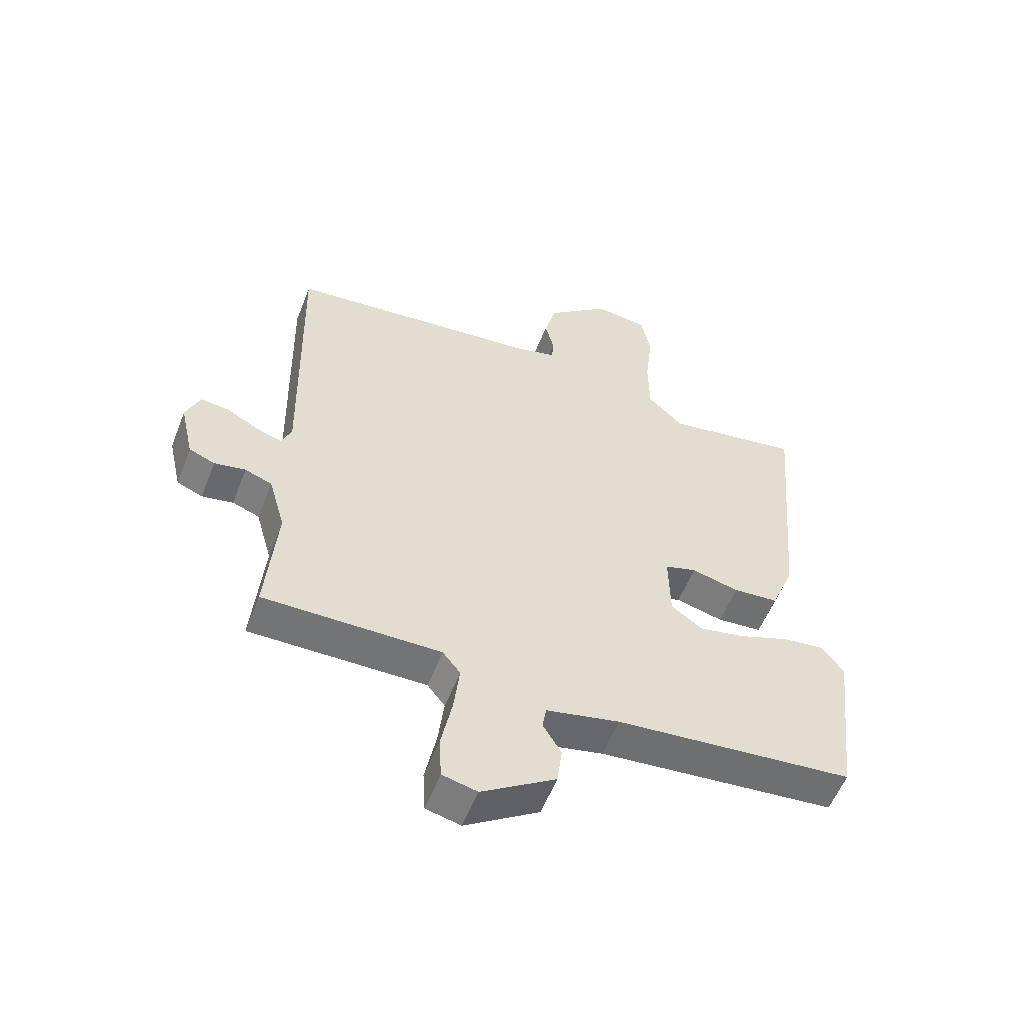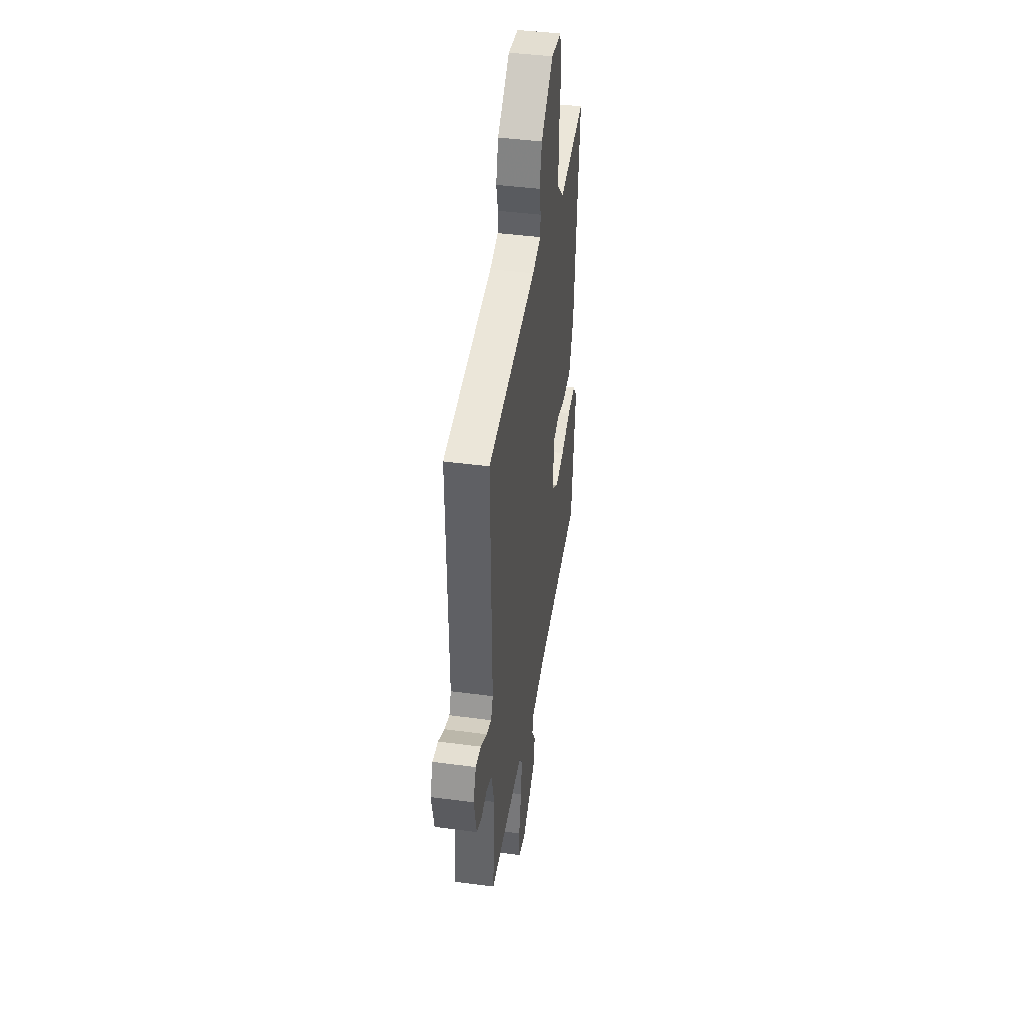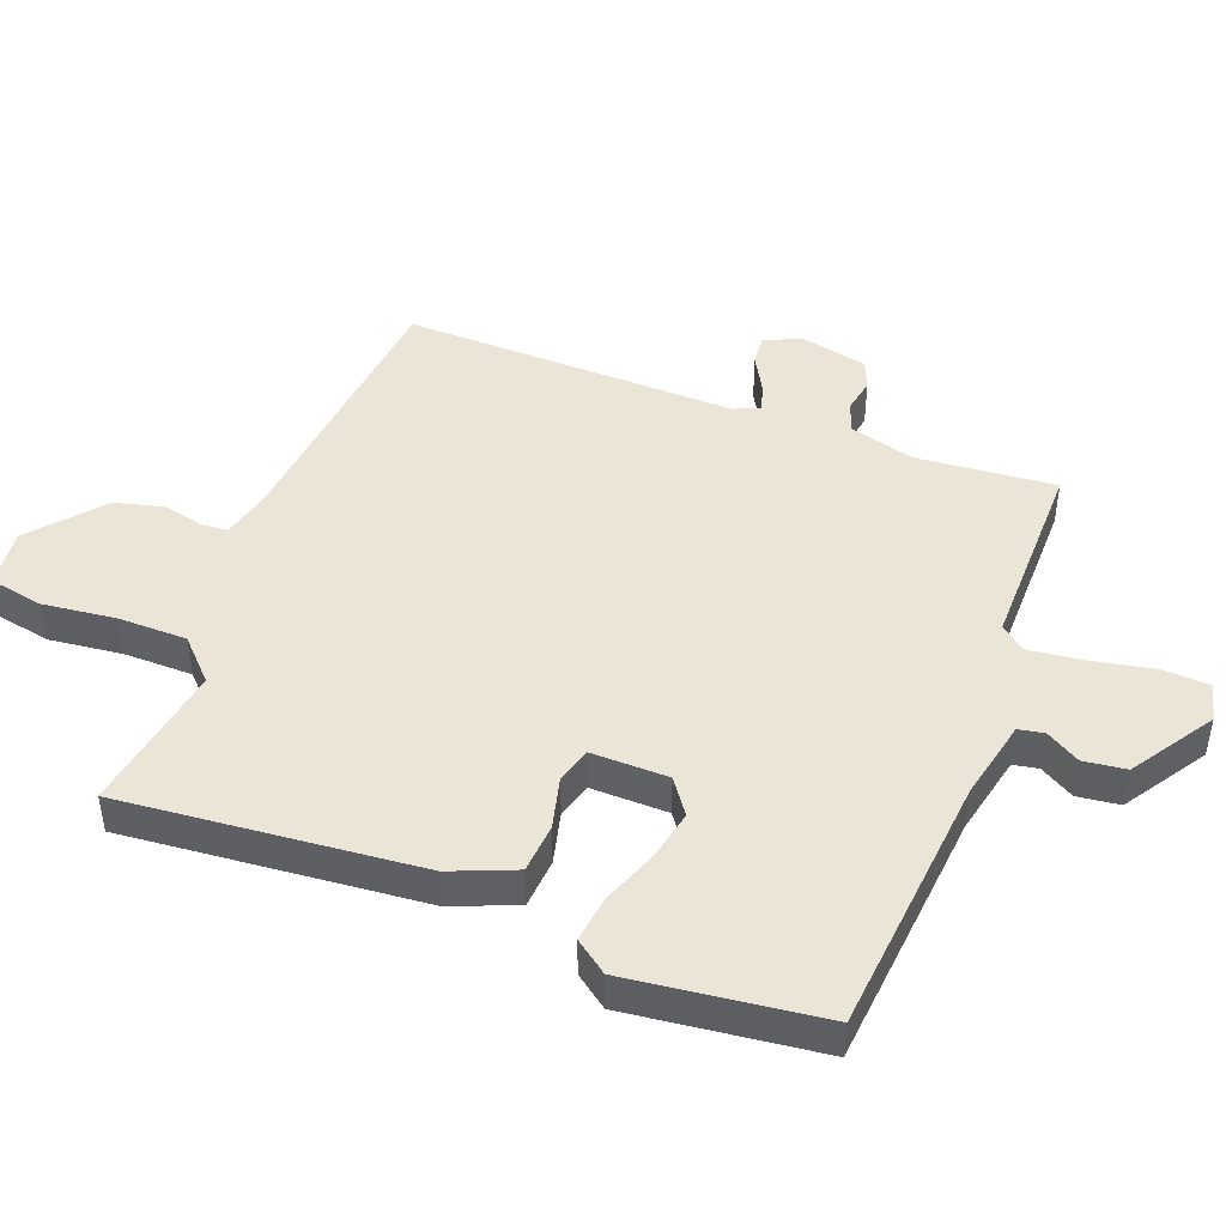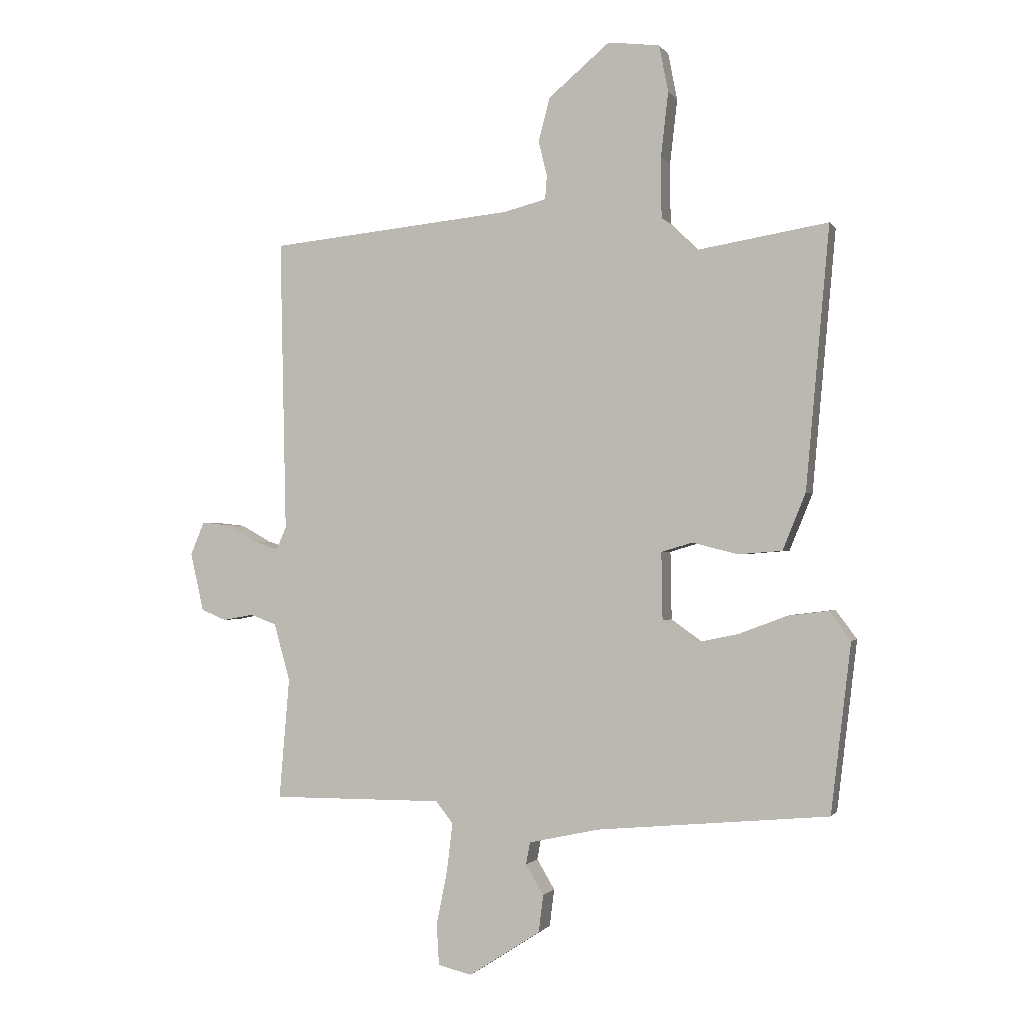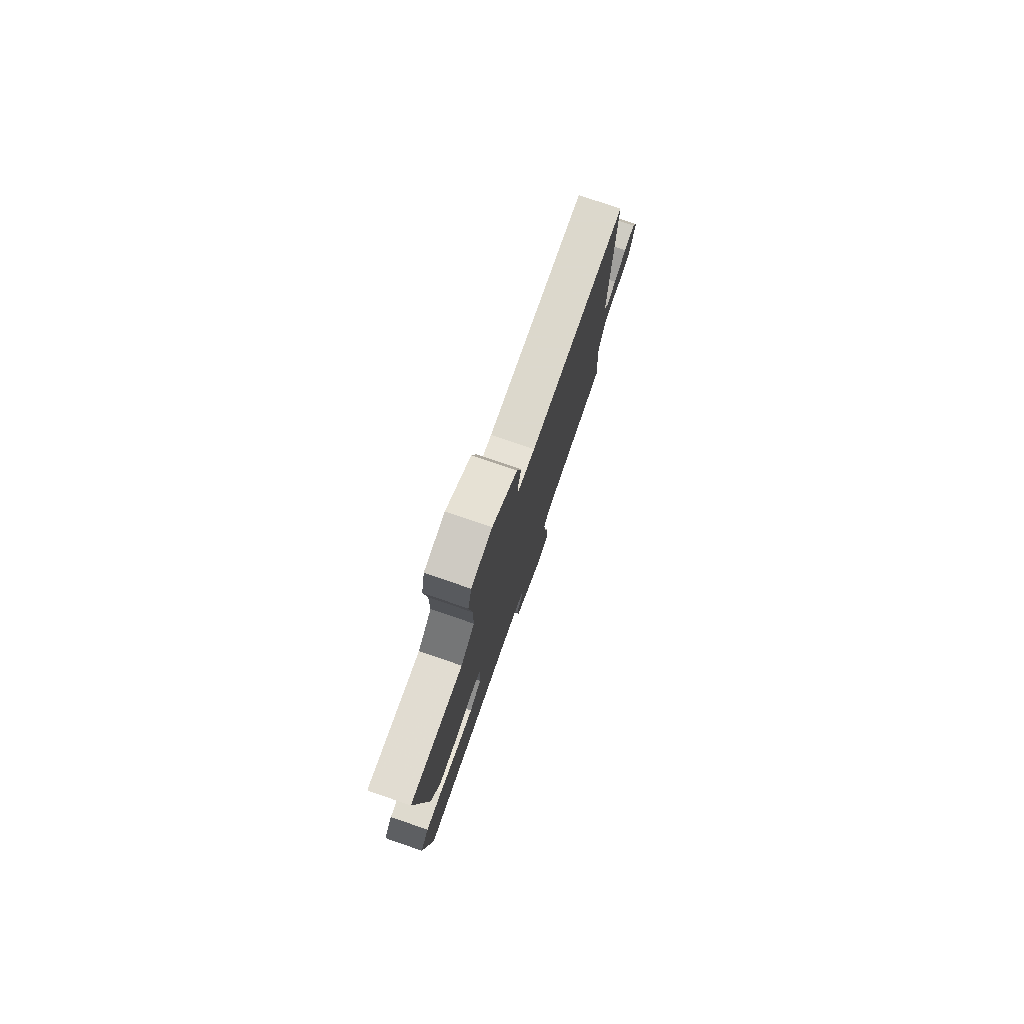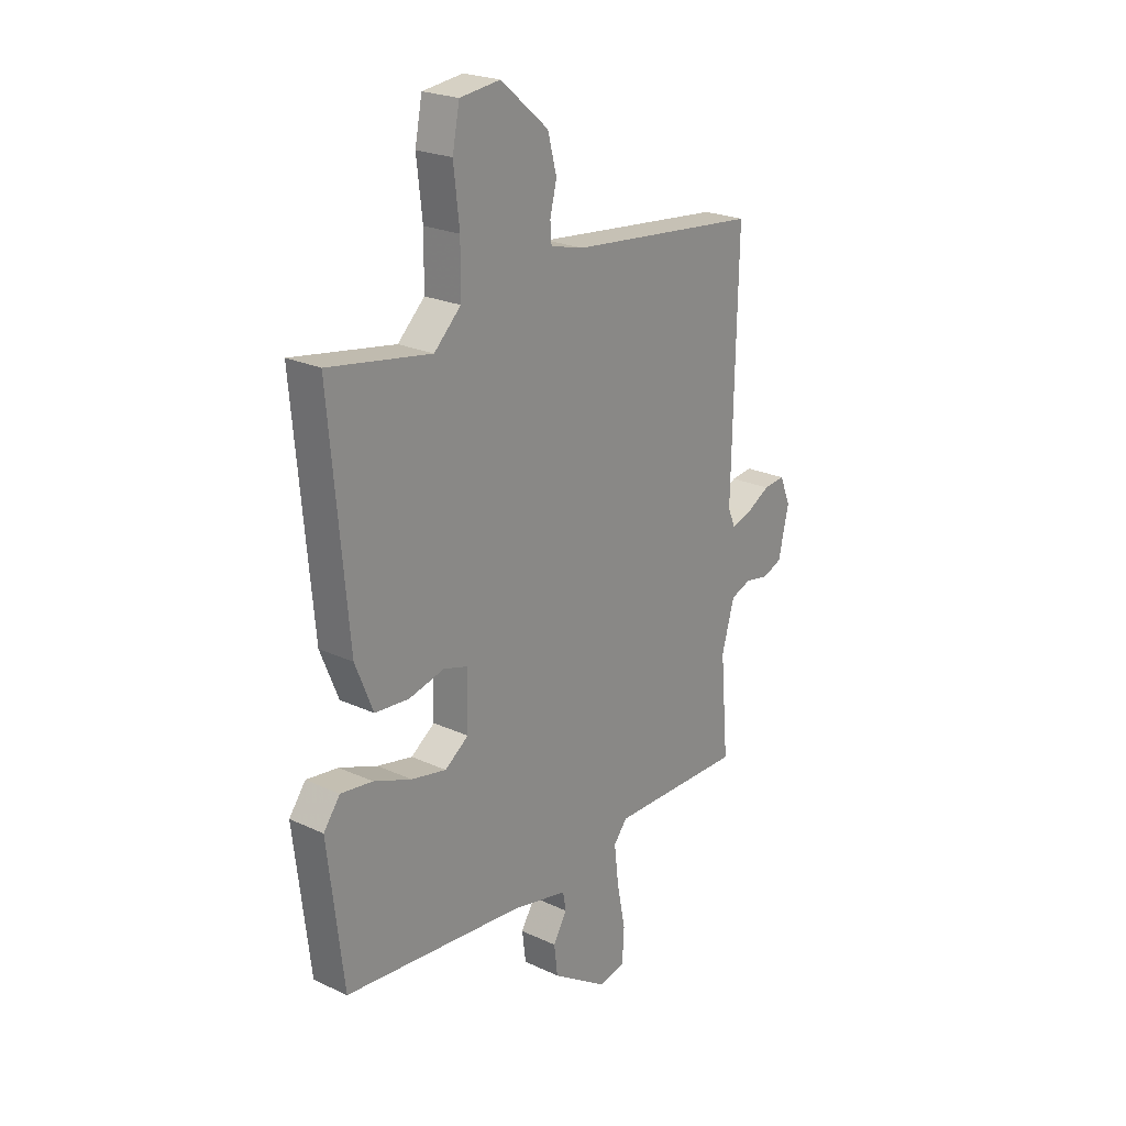
<metadata>
{"format":"obj","ext":"obj","renderer":"f3d","projection":"perspective","resolution":1024,"background":"white","views":[{"elev":-56.2,"azim":-21.2,"up":"+Z"},{"elev":42.5,"azim":-80.9,"up":"+Z"},{"elev":45.6,"azim":110.8,"up":"+Y"},{"elev":-0.9,"azim":17.0,"up":"+Z"},{"elev":78.5,"azim":109.0,"up":"+Z"},{"elev":22.9,"azim":128.5,"up":"+Z"}]}
</metadata>
<code>
v 0.5 0.07 -0.5
v 0.097 0.07 -0.537
v -0.027 0.07 -0.564
v -0.034 0.07 -0.603
v -0.003 0.07 -0.655
v -0.011 0.07 -0.72
v -0.136 0.07 -0.801
v -0.195 0.07 -0.787
v -0.199 0.07 -0.715
v -0.18 0.07 -0.62
v -0.17 0.07 -0.536
v -0.2 0.07 -0.498
v -0.5 0.07 -0.5
v -0.482 0.07 -0.288
v -0.51 0.07 -0.188
v -0.556 0.07 -0.171
v -0.609 0.07 -0.181
v -0.653 0.07 -0.163
v -0.676 0.07 -0.061
v -0.652 0.07 -0.003
v -0.604 0.07 -0.008
v -0.55 0.07 -0.038
v -0.506 0.07 -0.052
v -0.489 0.07 -0.012
v -0.5 0.07 0.5
v -0.073 0.07 0.543
v 0.001 0.07 0.562
v 0.004 0.07 0.604
v -0.011 0.07 0.664
v 0.009 0.07 0.74
v 0.116 0.07 0.83
v 0.206 0.07 0.819
v 0.222 0.07 0.738
v 0.209 0.07 0.625
v 0.21 0.07 0.52
v 0.27 0.07 0.462
v 0.5 0.07 0.5
v 0.459 0.07 0.044
v 0.419 0.07 -0.054
v 0.343 0.07 -0.06
v 0.263 0.07 -0.04
v 0.209 0.07 -0.056
v 0.211 0.07 -0.174
v 0.264 0.07 -0.212
v 0.342 0.07 -0.196
v 0.427 0.07 -0.164
v 0.498 0.07 -0.155
v 0.535 0.07 -0.205
v 0.5 0 -0.5
v 0.097 0 -0.537
v -0.027 0 -0.564
v -0.034 0 -0.603
v -0.003 0 -0.655
v -0.011 0 -0.72
v -0.136 0 -0.801
v -0.195 0 -0.787
v -0.199 0 -0.715
v -0.18 0 -0.62
v -0.17 0 -0.536
v -0.2 0 -0.498
v -0.5 0 -0.5
v -0.482 0 -0.288
v -0.51 0 -0.188
v -0.556 0 -0.171
v -0.609 0 -0.181
v -0.653 0 -0.163
v -0.676 0 -0.061
v -0.652 0 -0.003
v -0.604 0 -0.008
v -0.55 0 -0.038
v -0.506 0 -0.052
v -0.489 0 -0.012
v -0.5 0 0.5
v -0.073 0 0.543
v 0.001 0 0.562
v 0.004 0 0.604
v -0.011 0 0.664
v 0.009 0 0.74
v 0.116 0 0.83
v 0.206 0 0.819
v 0.222 0 0.738
v 0.209 0 0.625
v 0.21 0 0.52
v 0.27 0 0.462
v 0.5 0 0.5
v 0.459 0 0.044
v 0.419 0 -0.054
v 0.343 0 -0.06
v 0.263 0 -0.04
v 0.209 0 -0.056
v 0.211 0 -0.174
v 0.264 0 -0.212
v 0.342 0 -0.196
v 0.427 0 -0.164
v 0.498 0 -0.155
v 0.535 0 -0.205
f 48 1 2
f 47 48 2
f 46 47 2
f 45 46 2
f 44 45 2 3
f 43 44 3
f 42 43 3
f 39 40 41
f 38 39 41
f 37 38 41
f 36 37 41
f 35 36 41 42
f 34 35 42 3
f 32 33 34
f 31 32 34
f 30 31 34
f 29 30 34
f 28 29 34
f 27 28 34 3
f 24 25 26
f 27 3 4
f 26 27 4
f 24 26 4
f 23 24 4
f 20 21 22
f 19 20 22
f 18 19 22
f 17 18 22
f 16 17 22
f 15 16 22 23
f 14 15 23 4
f 12 13 14
f 8 9 10
f 7 8 10
f 6 7 10
f 5 6 10
f 4 5 10
f 4 10 11
f 12 14 4
f 4 11 12
f 50 49 96
f 50 96 95
f 50 95 94
f 50 94 93
f 51 50 93 92
f 51 92 91
f 51 91 90
f 89 88 87
f 89 87 86
f 89 86 85
f 89 85 84
f 90 89 84 83
f 51 90 83 82
f 82 81 80
f 82 80 79
f 82 79 78
f 82 78 77
f 82 77 76
f 51 82 76 75
f 74 73 72
f 52 51 75
f 52 75 74
f 52 74 72
f 52 72 71
f 70 69 68
f 70 68 67
f 70 67 66
f 70 66 65
f 70 65 64
f 71 70 64 63
f 52 71 63 62
f 62 61 60
f 58 57 56
f 58 56 55
f 58 55 54
f 58 54 53
f 58 53 52
f 59 58 52
f 52 62 60
f 60 59 52
f 1 49 50 2
f 2 50 51 3
f 3 51 52 4
f 4 52 53 5
f 5 53 54 6
f 6 54 55 7
f 7 55 56 8
f 8 56 57 9
f 9 57 58 10
f 10 58 59 11
f 11 59 60 12
f 12 60 61 13
f 13 61 62 14
f 14 62 63 15
f 15 63 64 16
f 16 64 65 17
f 17 65 66 18
f 18 66 67 19
f 19 67 68 20
f 20 68 69 21
f 21 69 70 22
f 22 70 71 23
f 23 71 72 24
f 24 72 73 25
f 25 73 74 26
f 26 74 75 27
f 27 75 76 28
f 28 76 77 29
f 29 77 78 30
f 30 78 79 31
f 31 79 80 32
f 32 80 81 33
f 33 81 82 34
f 34 82 83 35
f 35 83 84 36
f 36 84 85 37
f 37 85 86 38
f 38 86 87 39
f 39 87 88 40
f 40 88 89 41
f 41 89 90 42
f 42 90 91 43
f 43 91 92 44
f 44 92 93 45
f 45 93 94 46
f 46 94 95 47
f 47 95 96 48
f 48 96 49 1

</code>
